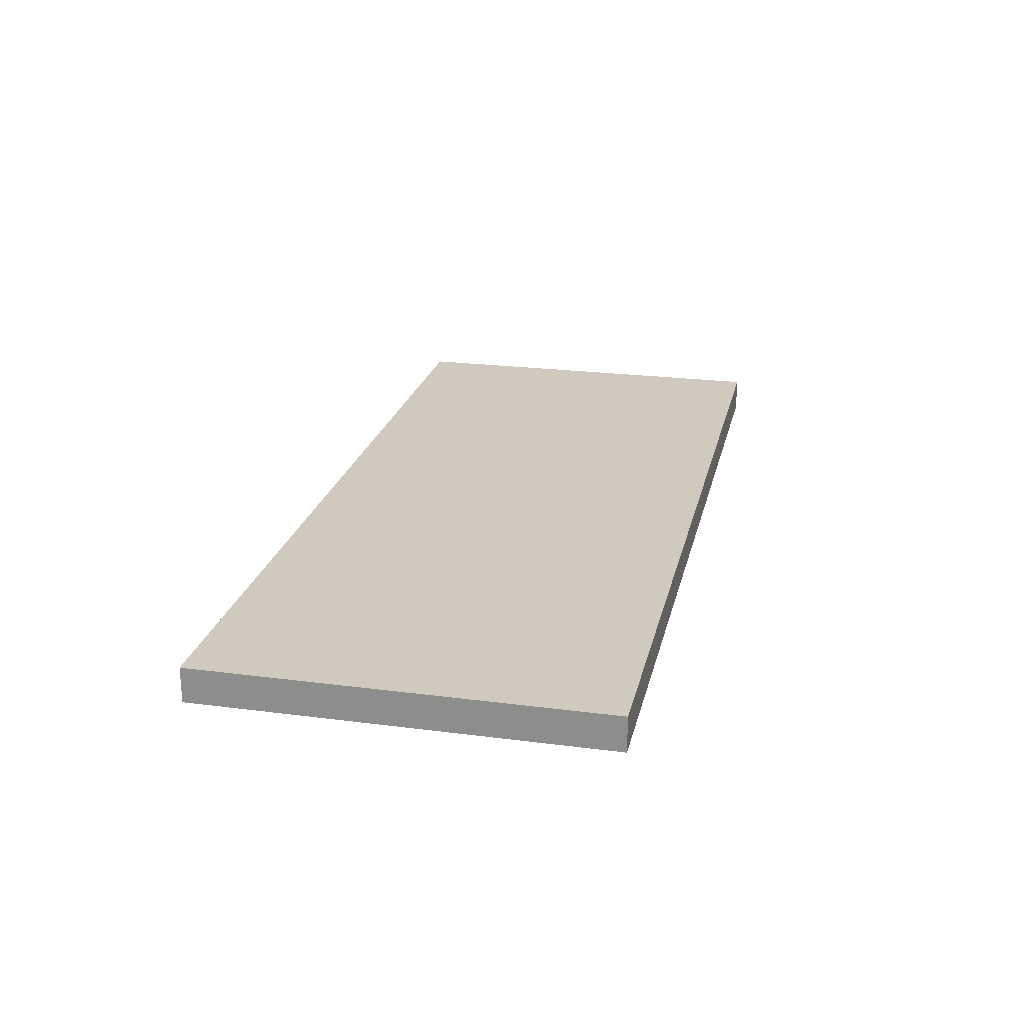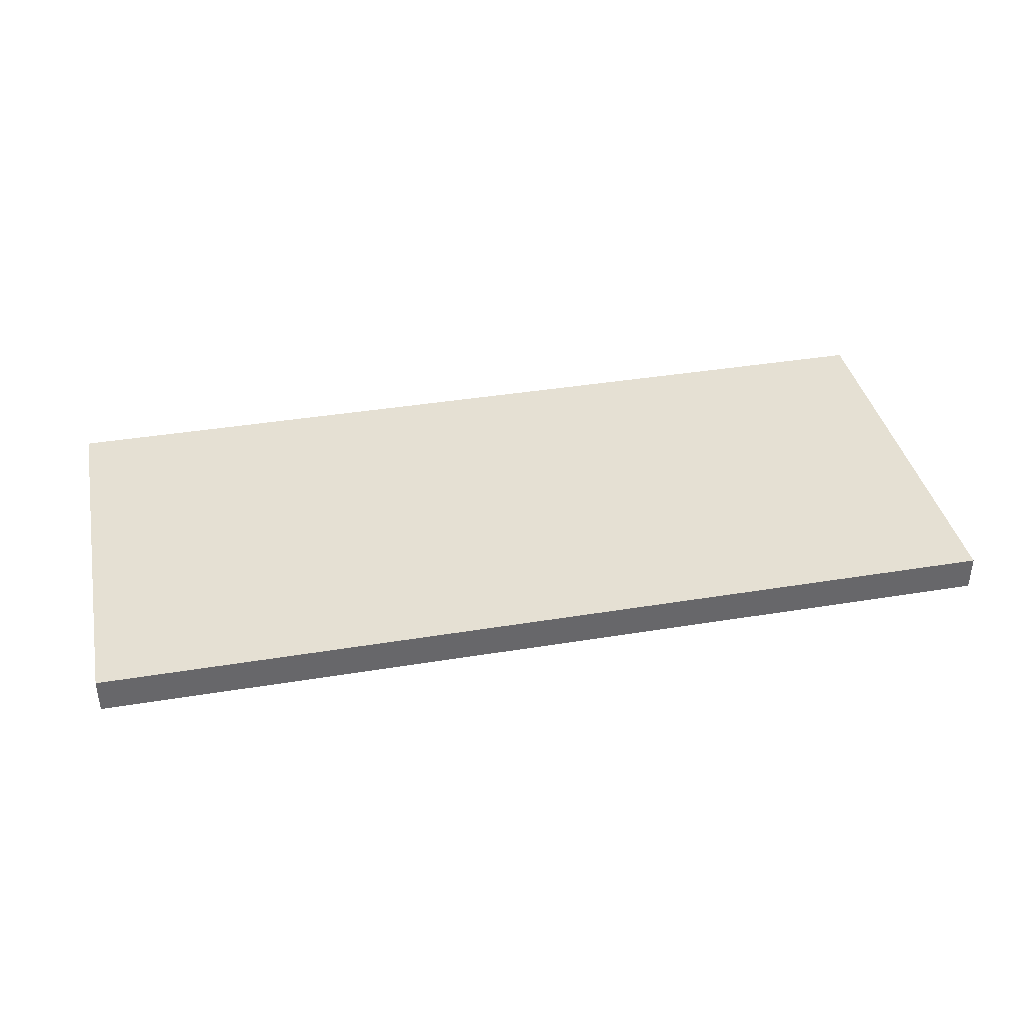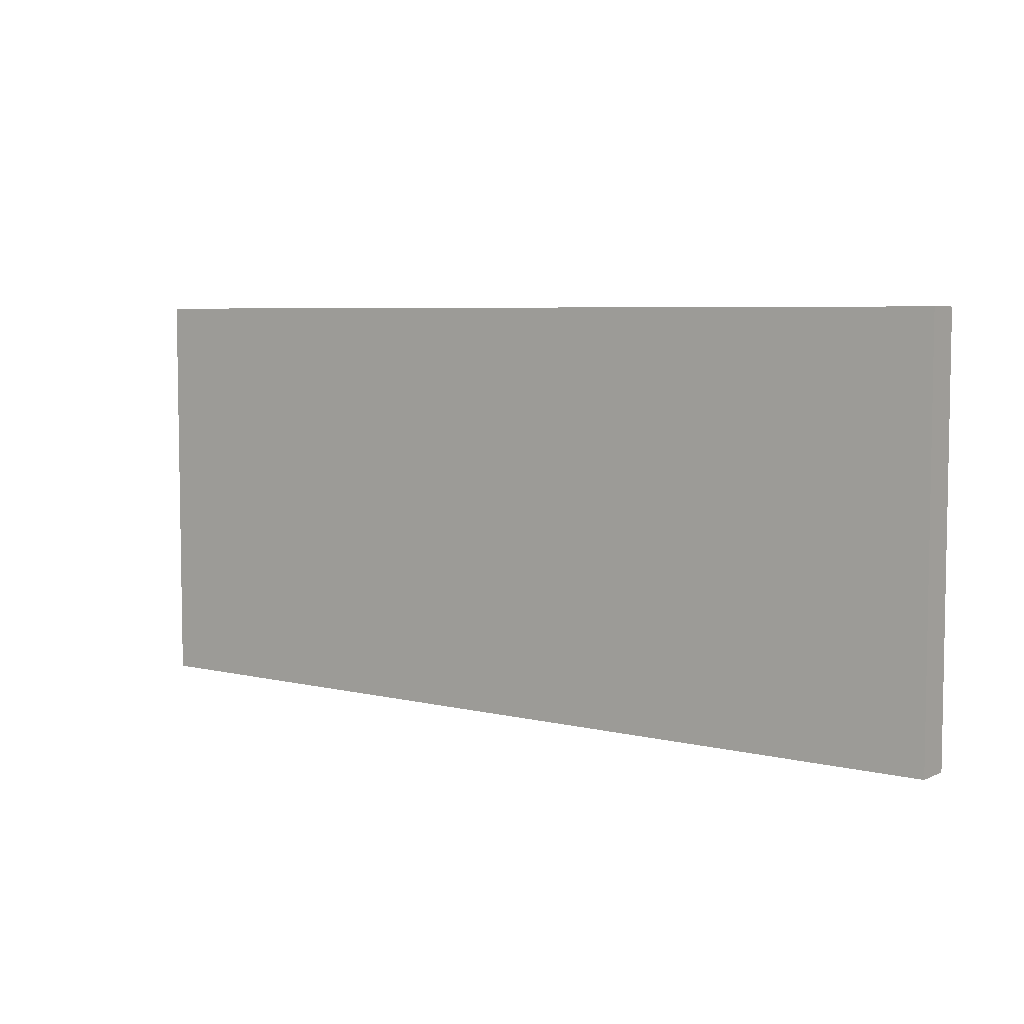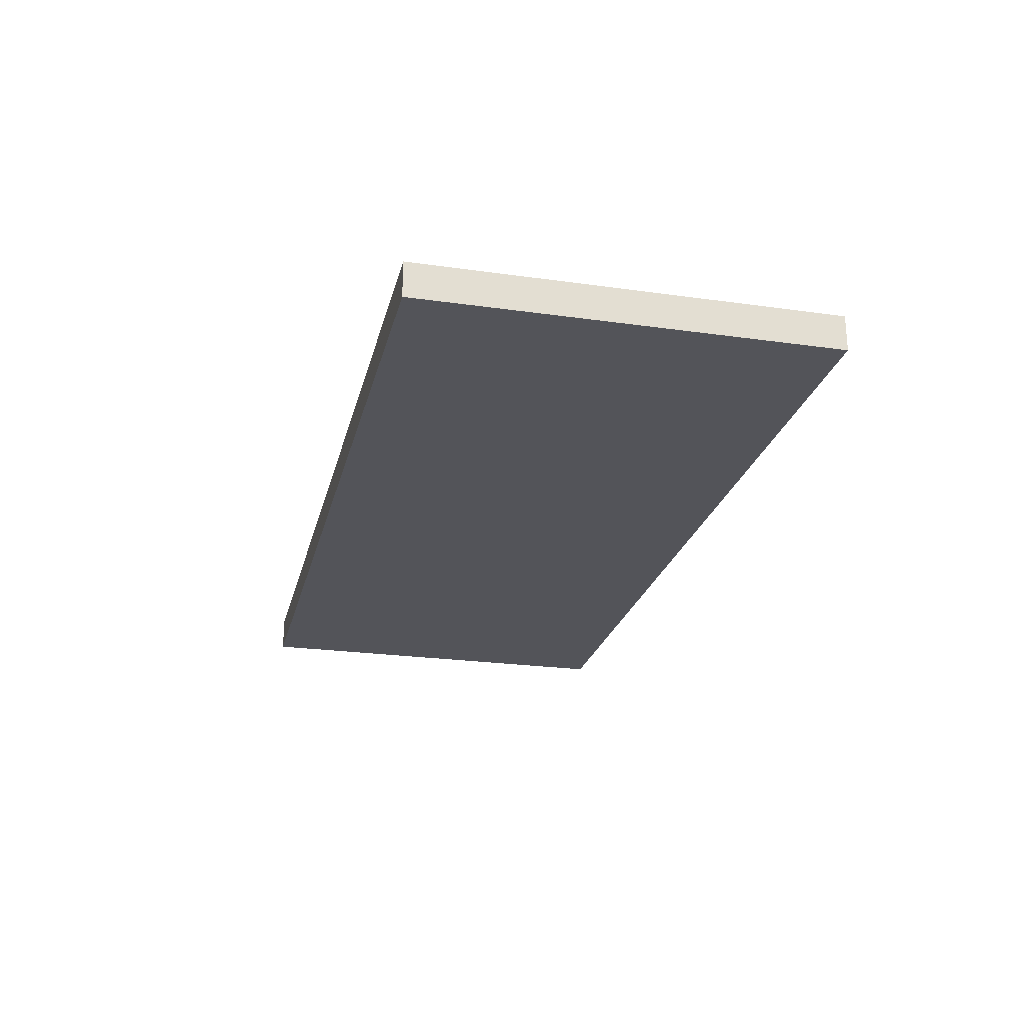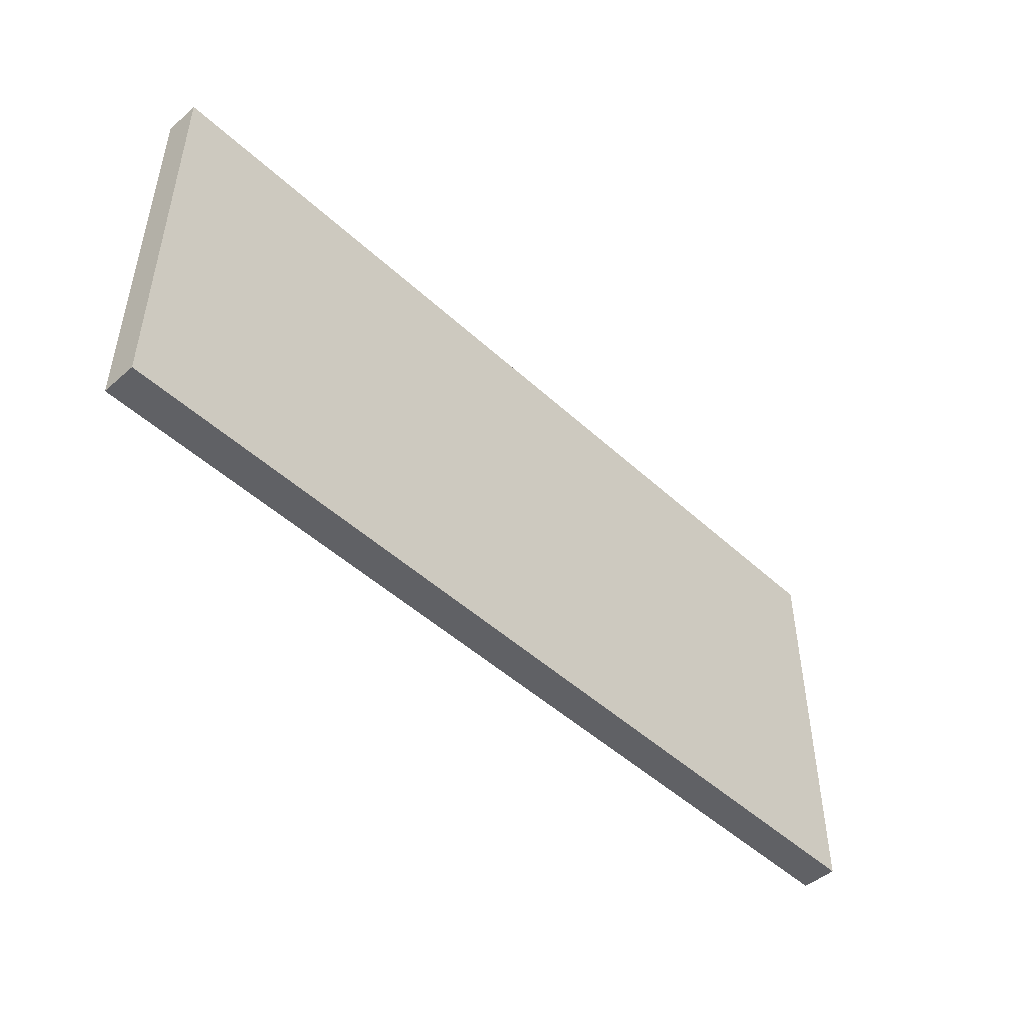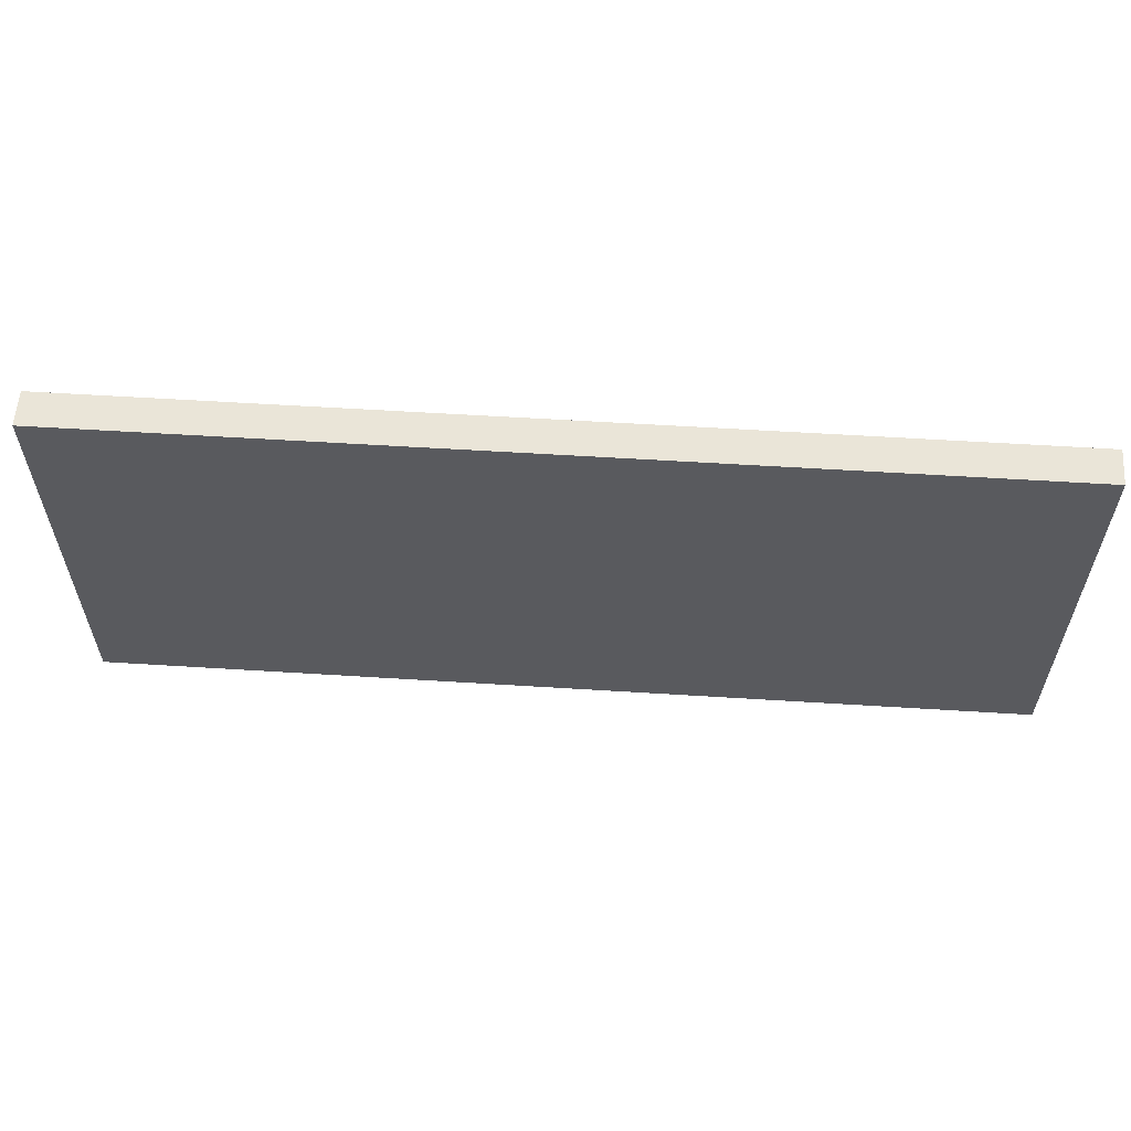
<metadata>
{"format":"obj","ext":"obj","renderer":"f3d","projection":"perspective","resolution":1024,"background":"white","views":[{"elev":22.8,"azim":-77.4,"up":"+Y"},{"elev":38.2,"azim":-11.8,"up":"+Y"},{"elev":5.8,"azim":-143.2,"up":"+Z"},{"elev":-23.9,"azim":76.8,"up":"+Y"},{"elev":-47.9,"azim":-45.9,"up":"+Z"},{"elev":58.7,"azim":3.7,"up":"+Z"}]}
</metadata>
<code>
o Curve_CUCurve
v -13.66 0.525 12.14
v -13.66 0.525 0
v 13.66 0.525 0
v 13.66 0.525 12.14
v -13.66 -0.525 12.14
v -13.66 0.525 12.14
v -13.66 -0.525 0
v -13.66 0.525 0
v 13.66 -0.525 0
v 13.66 0.525 0
v 13.66 -0.525 12.14
v 13.66 0.525 12.14
f 8 12 10
f 8 6 12
f 8 5 6
f 10 7 8
f 12 9 10
f 6 11 12
f 11 7 9
f 8 7 5
f 10 9 7
f 12 11 9
f 6 5 11
f 11 5 7
l 3 4
l 1 4
l 2 3
l 1 2

</code>
